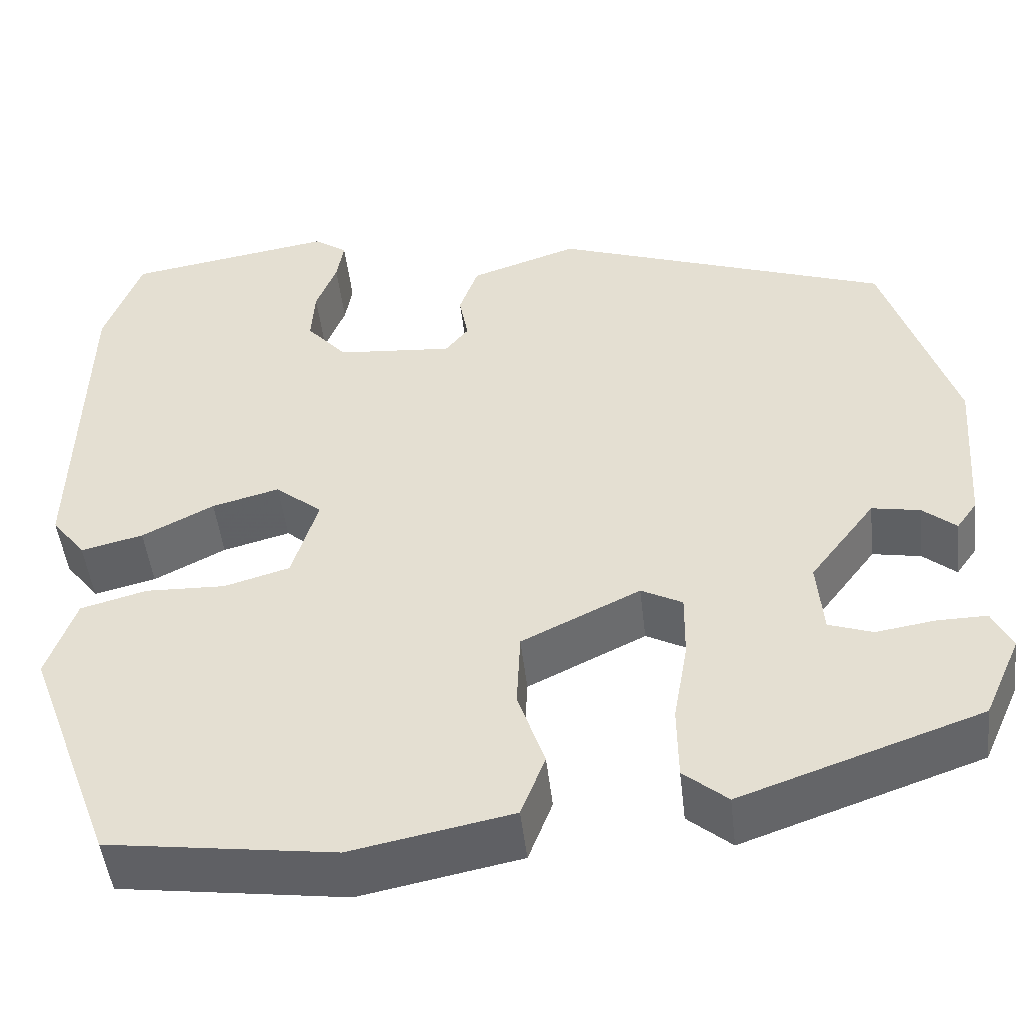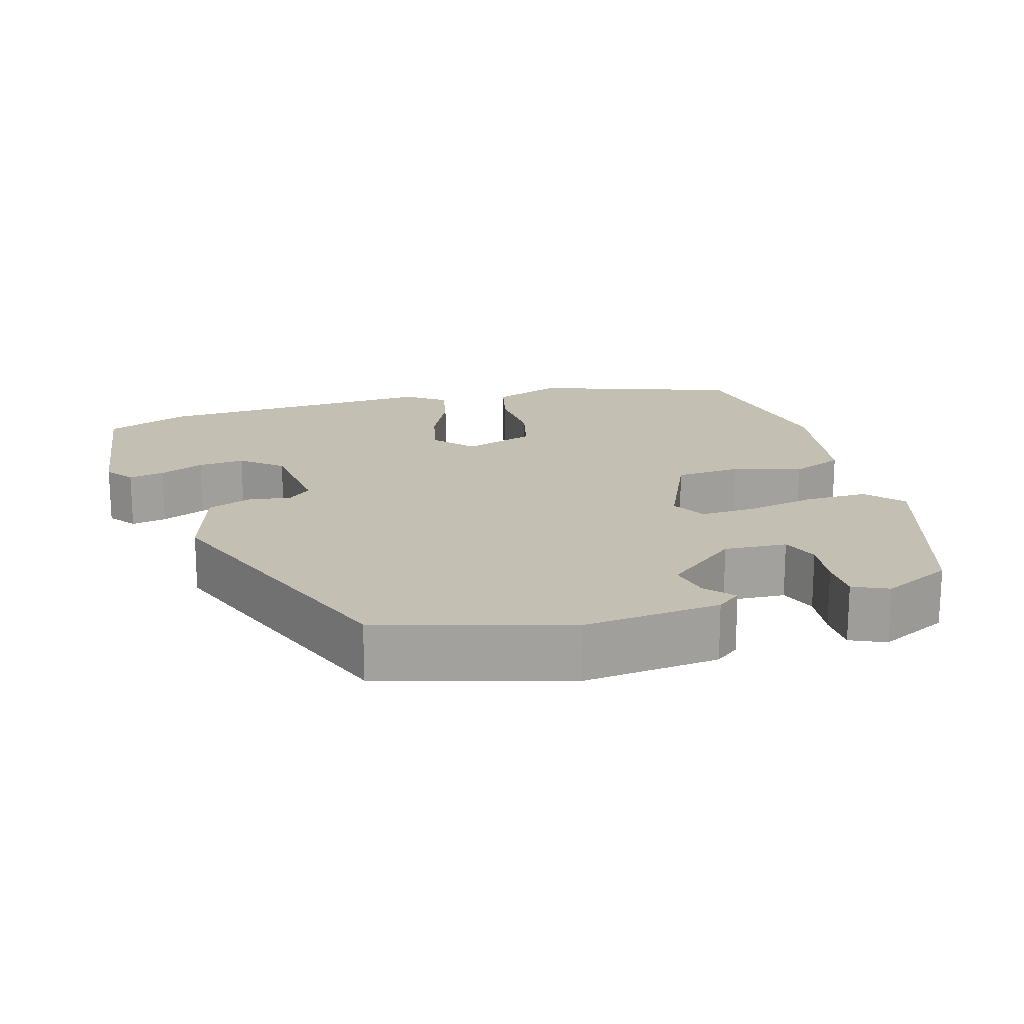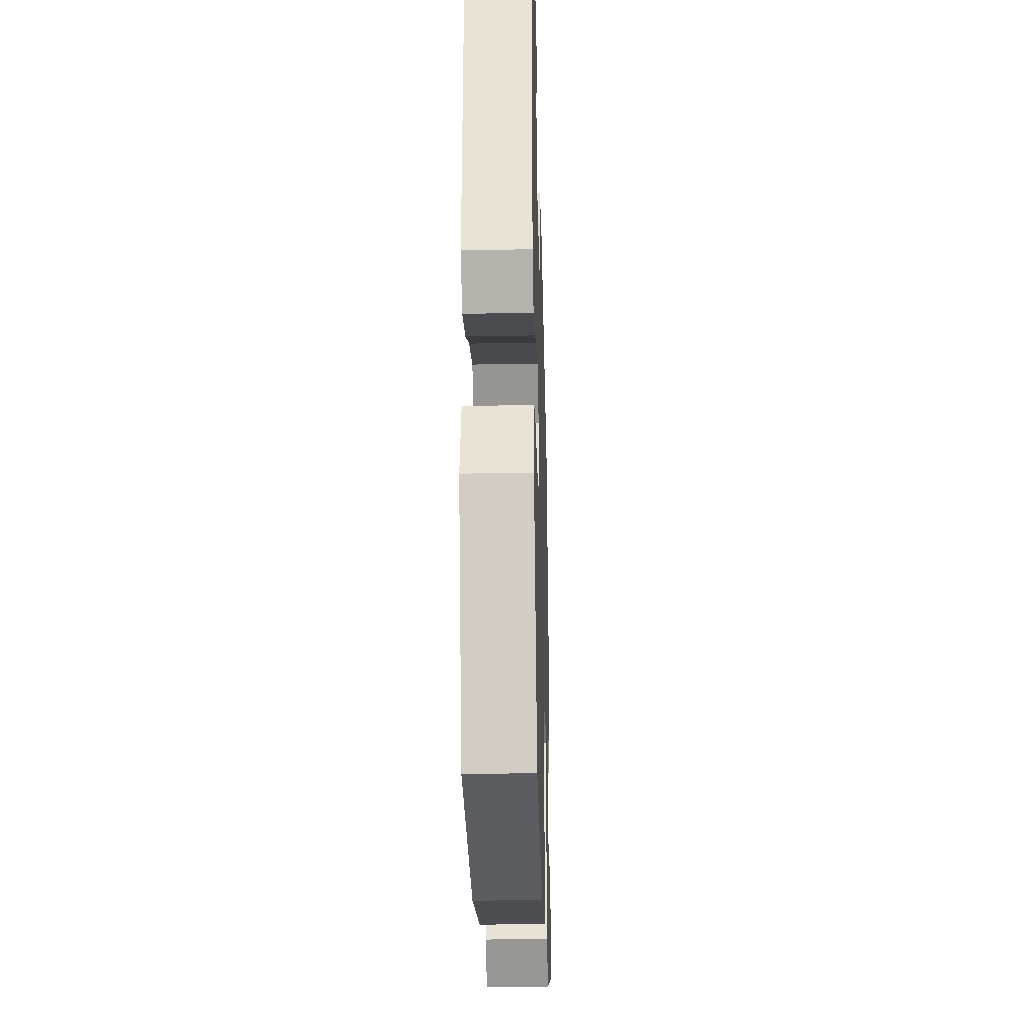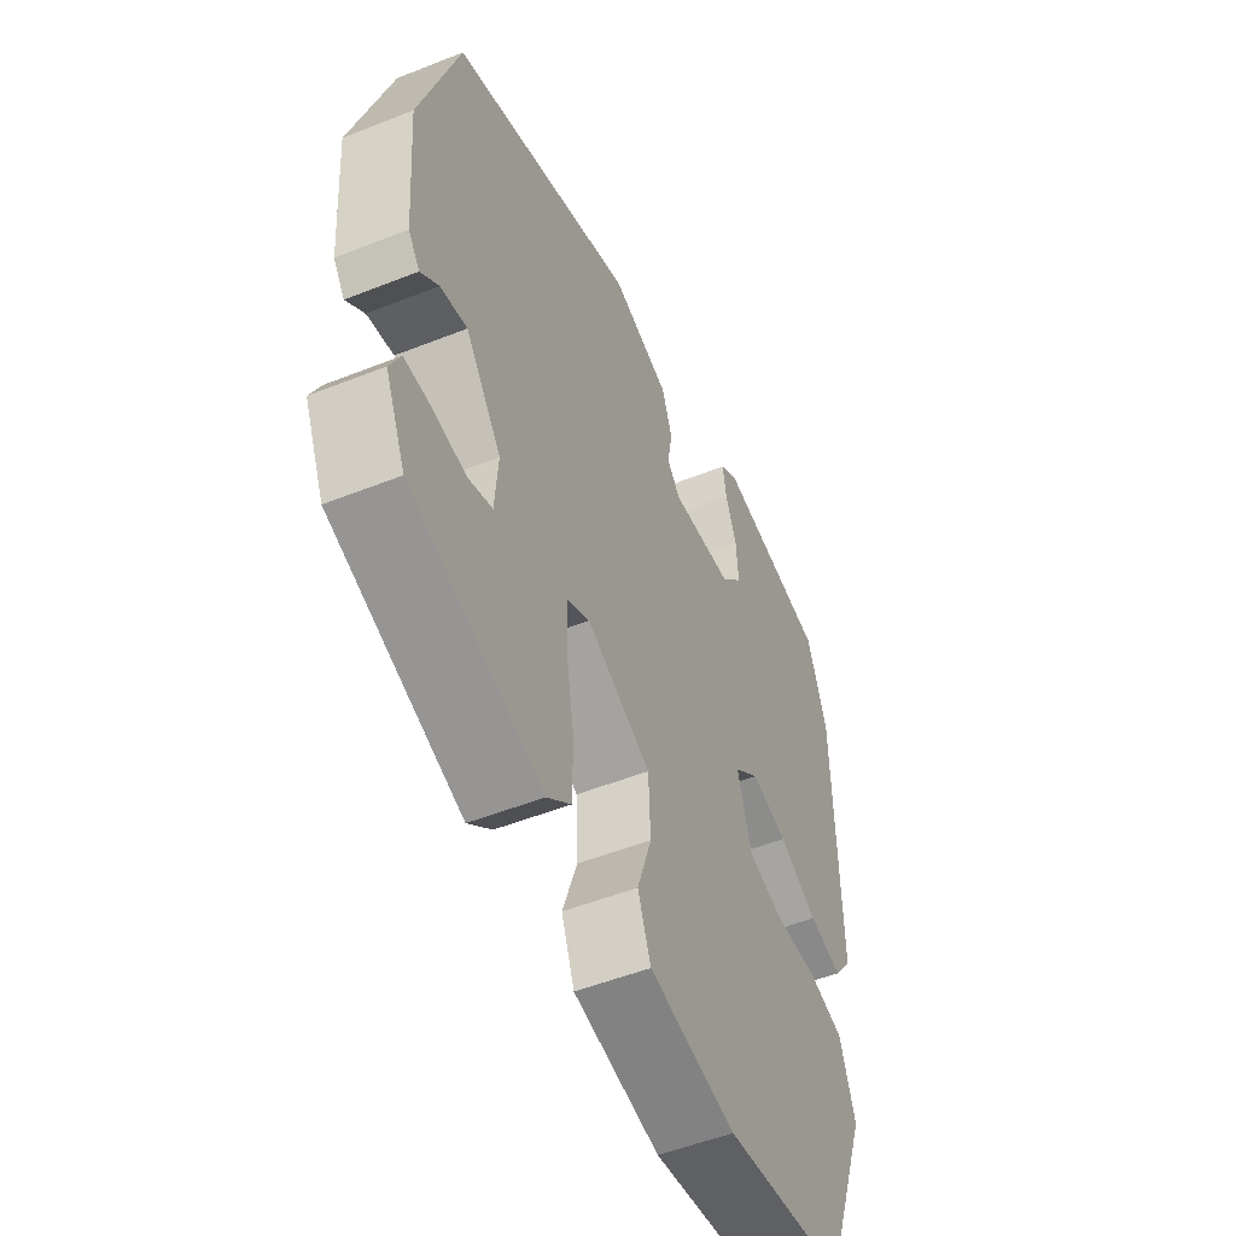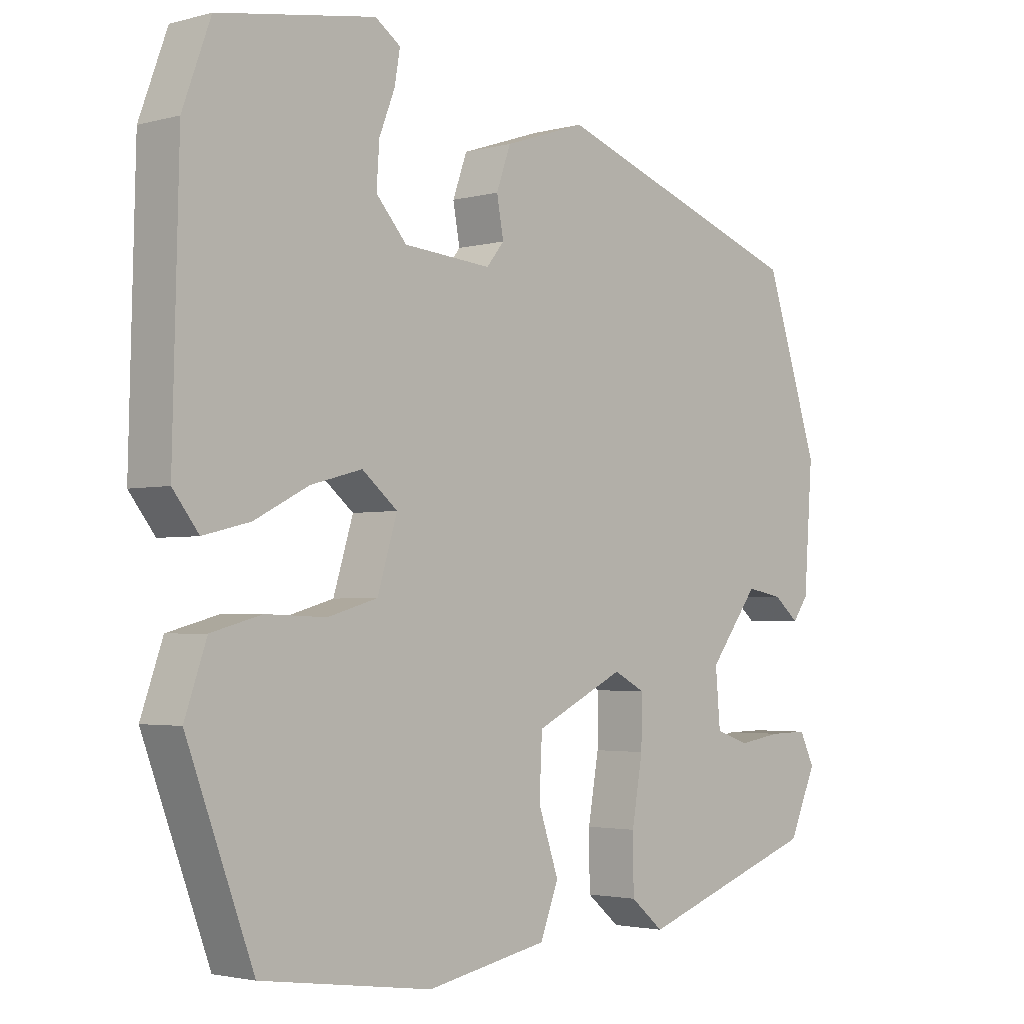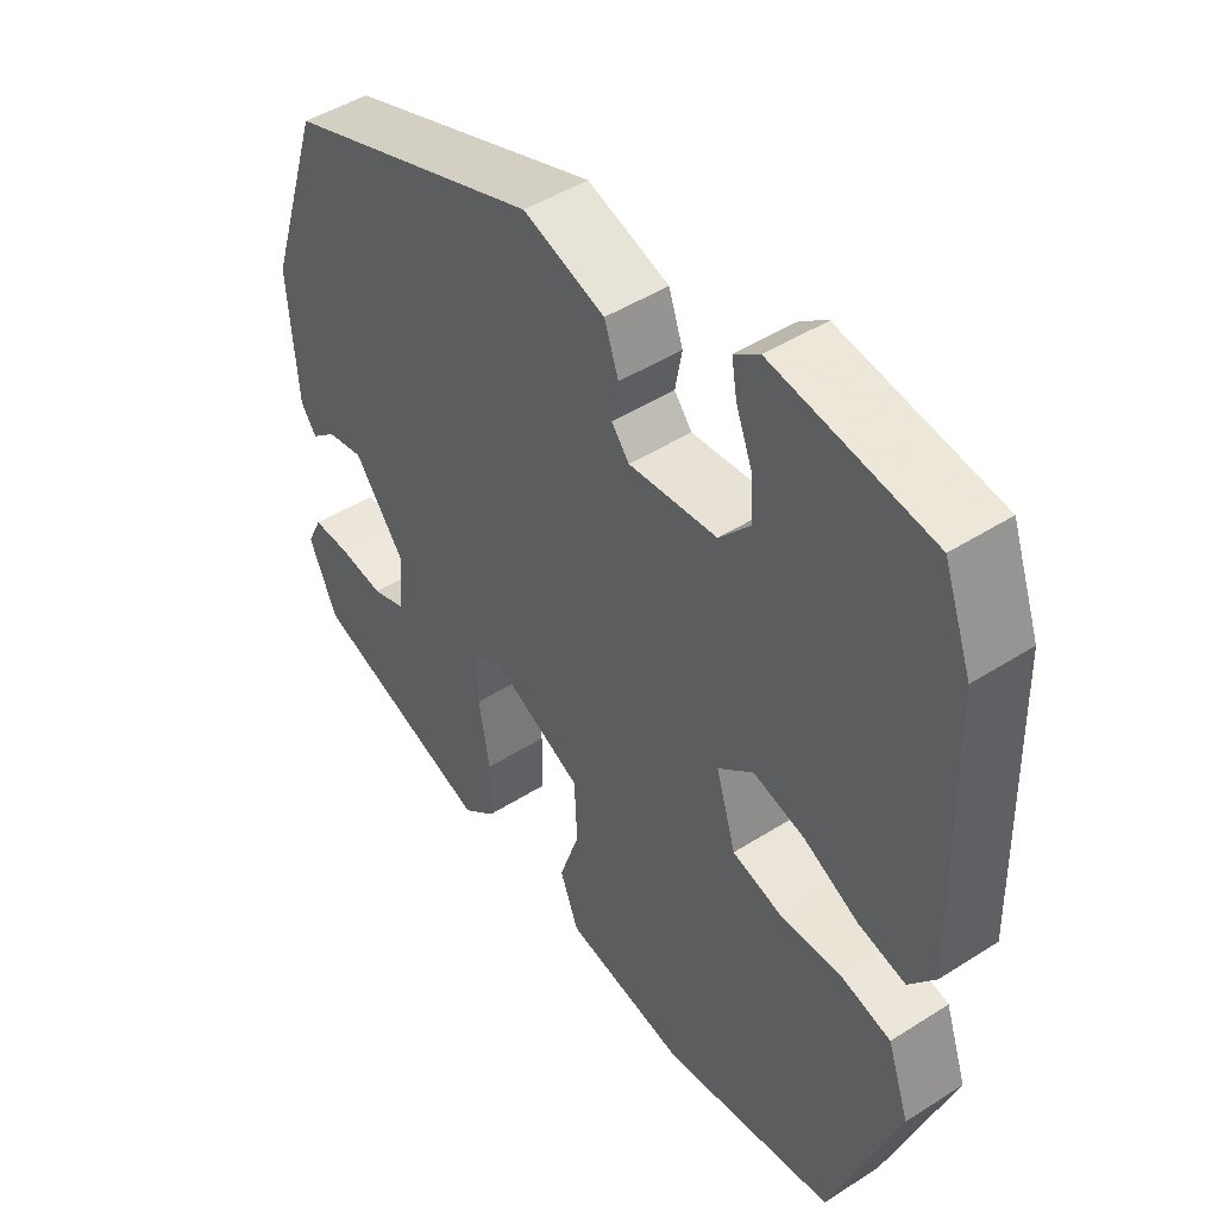
<metadata>
{"format":"obj","ext":"obj","renderer":"f3d","projection":"perspective","resolution":1024,"background":"white","views":[{"elev":-48.3,"azim":6.5,"up":"+Z"},{"elev":17.9,"azim":72.2,"up":"+Y"},{"elev":-27.9,"azim":-88.4,"up":"+Z"},{"elev":-51.2,"azim":113.4,"up":"+Z"},{"elev":-2.7,"azim":-46.8,"up":"+Z"},{"elev":46.3,"azim":-126.1,"up":"+Z"}]}
</metadata>
<code>
v -0.538 0.07 0.395
v -0.497 0.07 0.507
v -0.267 0.07 0.544
v -0.23 0.07 0.518
v -0.238 0.07 0.471
v -0.261 0.07 0.412
v -0.265 0.07 0.351
v -0.22 0.07 0.3
v -0.091 0.07 0.289
v -0.065 0.07 0.321
v -0.075 0.07 0.376
v -0.054 0.07 0.435
v 0.066 0.07 0.475
v 0.442 0.07 0.342
v 0.521 0.07 0.101
v 0.508 0.07 -0.079
v 0.485 0.07 -0.111
v 0.448 0.07 -0.08
v 0.394 0.07 -0.07
v 0.321 0.07 -0.166
v 0.328 0.07 -0.248
v 0.377 0.07 -0.265
v 0.442 0.07 -0.255
v 0.498 0.07 -0.254
v 0.52 0.07 -0.299
v 0.479 0.07 -0.391
v 0.211 0.07 -0.484
v 0.162 0.07 -0.443
v 0.161 0.07 -0.361
v 0.177 0.07 -0.269
v 0.178 0.07 -0.196
v 0.132 0.07 -0.172
v 0 0.07 -0.236
v -0.004 0.07 -0.322
v 0.026 0.07 -0.41
v -0.001 0.07 -0.48
v -0.18 0.07 -0.515
v -0.432 0.07 -0.48
v -0.53 0.07 -0.218
v -0.498 0.07 -0.126
v -0.424 0.07 -0.106
v -0.335 0.07 -0.109
v -0.262 0.07 -0.088
v -0.233 0.07 0.007
v -0.285 0.07 0.05
v -0.36 0.07 0.03
v -0.44 0.07 -0.011
v -0.509 0.07 -0.028
v -0.547 0.07 0.021
v -0.538 0 0.395
v -0.497 0 0.507
v -0.267 0 0.544
v -0.23 0 0.518
v -0.238 0 0.471
v -0.261 0 0.412
v -0.265 0 0.351
v -0.22 0 0.3
v -0.091 0 0.289
v -0.065 0 0.321
v -0.075 0 0.376
v -0.054 0 0.435
v 0.066 0 0.475
v 0.442 0 0.342
v 0.521 0 0.101
v 0.508 0 -0.079
v 0.485 0 -0.111
v 0.448 0 -0.08
v 0.394 0 -0.07
v 0.321 0 -0.166
v 0.328 0 -0.248
v 0.377 0 -0.265
v 0.442 0 -0.255
v 0.498 0 -0.254
v 0.52 0 -0.299
v 0.479 0 -0.391
v 0.211 0 -0.484
v 0.162 0 -0.443
v 0.161 0 -0.361
v 0.177 0 -0.269
v 0.178 0 -0.196
v 0.132 0 -0.172
v 0 0 -0.236
v -0.004 0 -0.322
v 0.026 0 -0.41
v -0.001 0 -0.48
v -0.18 0 -0.515
v -0.432 0 -0.48
v -0.53 0 -0.218
v -0.498 0 -0.126
v -0.424 0 -0.106
v -0.335 0 -0.109
v -0.262 0 -0.088
v -0.233 0 0.007
v -0.285 0 0.05
v -0.36 0 0.03
v -0.44 0 -0.011
v -0.509 0 -0.028
v -0.547 0 0.021
f 1 2 3
f 49 1 3
f 48 49 3
f 47 48 3
f 46 47 3
f 45 46 3
f 40 41 42
f 39 40 42
f 38 39 42
f 37 38 42
f 36 37 42
f 35 36 42
f 34 35 42
f 33 34 42 43
f 32 33 43 44
f 28 29 30
f 27 28 30
f 26 27 30
f 25 26 30
f 22 23 24 25
f 22 25 30
f 21 22 30 31
f 16 17 18
f 15 16 18
f 14 15 18
f 13 14 18
f 12 13 18
f 11 12 18
f 10 11 18 19
f 9 10 19 20
f 3 4 5 6
f 3 6 7
f 45 3 7
f 45 7 8
f 44 45 8
f 32 44 8
f 21 31 32
f 20 21 32
f 9 20 32
f 8 9 32
f 52 51 50
f 52 50 98
f 52 98 97
f 52 97 96
f 52 96 95
f 52 95 94
f 91 90 89
f 91 89 88
f 91 88 87
f 91 87 86
f 91 86 85
f 91 85 84
f 91 84 83
f 92 91 83 82
f 93 92 82 81
f 79 78 77
f 79 77 76
f 79 76 75
f 79 75 74
f 74 73 72 71
f 79 74 71
f 80 79 71 70
f 67 66 65
f 67 65 64
f 67 64 63
f 67 63 62
f 67 62 61
f 67 61 60
f 68 67 60 59
f 69 68 59 58
f 55 54 53 52
f 56 55 52
f 56 52 94
f 57 56 94
f 57 94 93
f 57 93 81
f 81 80 70
f 81 70 69
f 81 69 58
f 81 58 57
f 1 50 51 2
f 2 51 52 3
f 3 52 53 4
f 4 53 54 5
f 5 54 55 6
f 6 55 56 7
f 7 56 57 8
f 8 57 58 9
f 9 58 59 10
f 10 59 60 11
f 11 60 61 12
f 12 61 62 13
f 13 62 63 14
f 14 63 64 15
f 15 64 65 16
f 16 65 66 17
f 17 66 67 18
f 18 67 68 19
f 19 68 69 20
f 20 69 70 21
f 21 70 71 22
f 22 71 72 23
f 23 72 73 24
f 24 73 74 25
f 25 74 75 26
f 26 75 76 27
f 27 76 77 28
f 28 77 78 29
f 29 78 79 30
f 30 79 80 31
f 31 80 81 32
f 32 81 82 33
f 33 82 83 34
f 34 83 84 35
f 35 84 85 36
f 36 85 86 37
f 37 86 87 38
f 38 87 88 39
f 39 88 89 40
f 40 89 90 41
f 41 90 91 42
f 42 91 92 43
f 43 92 93 44
f 44 93 94 45
f 45 94 95 46
f 46 95 96 47
f 47 96 97 48
f 48 97 98 49
f 49 98 50 1

</code>
